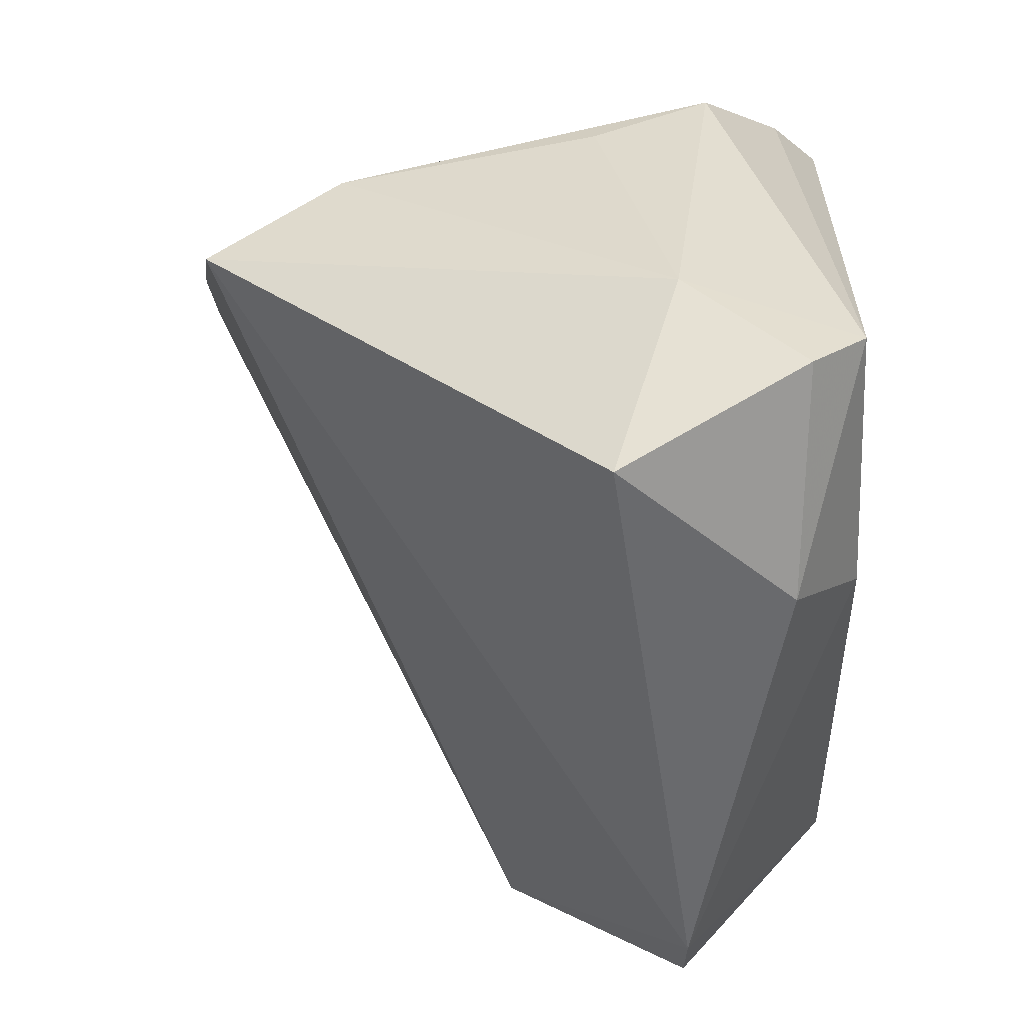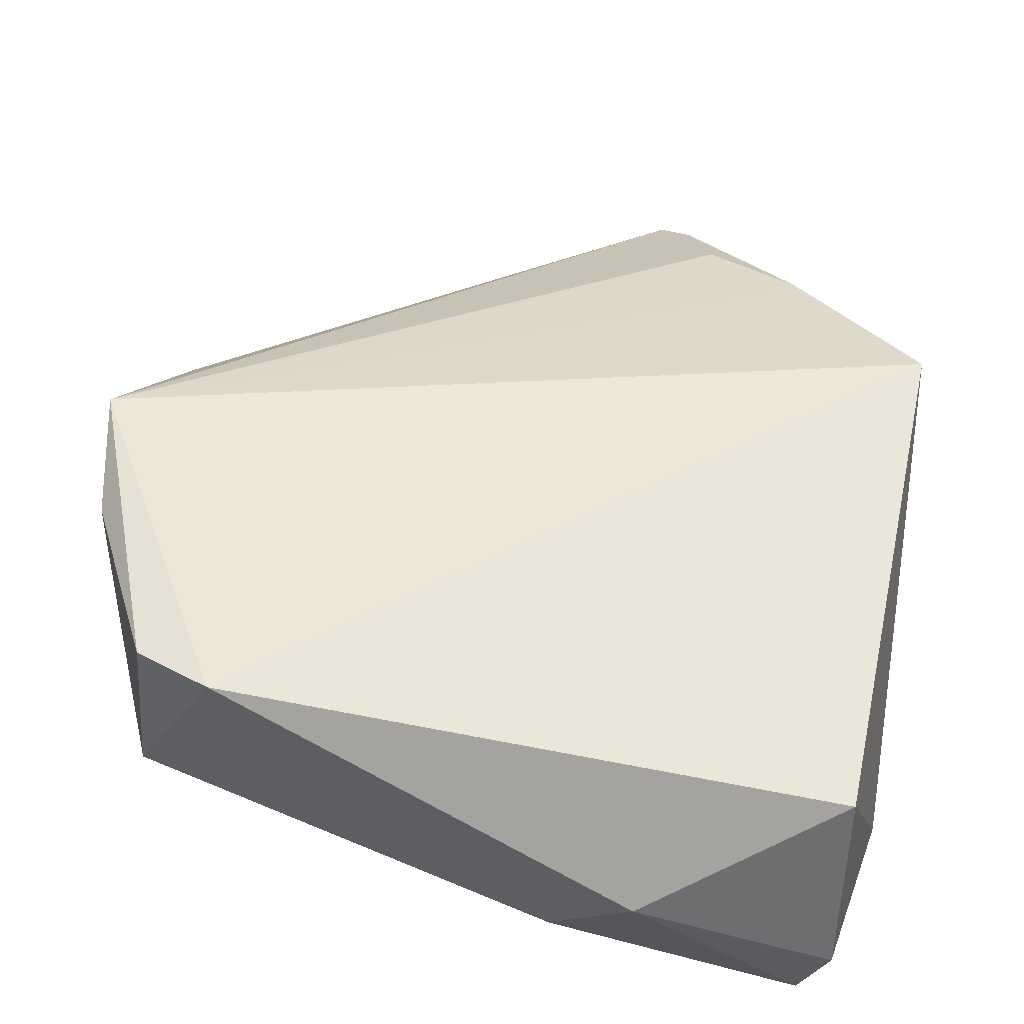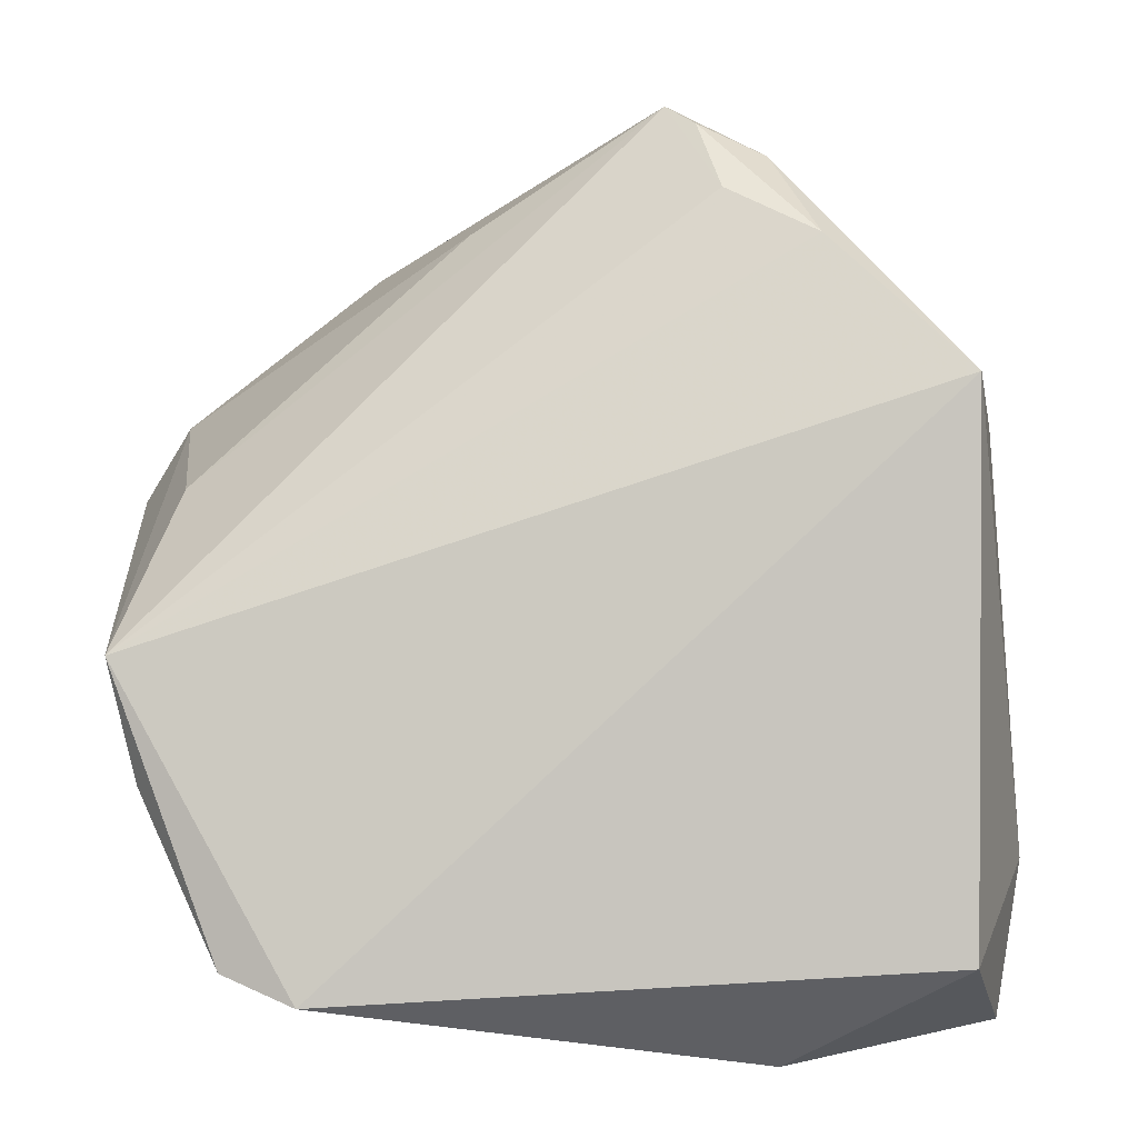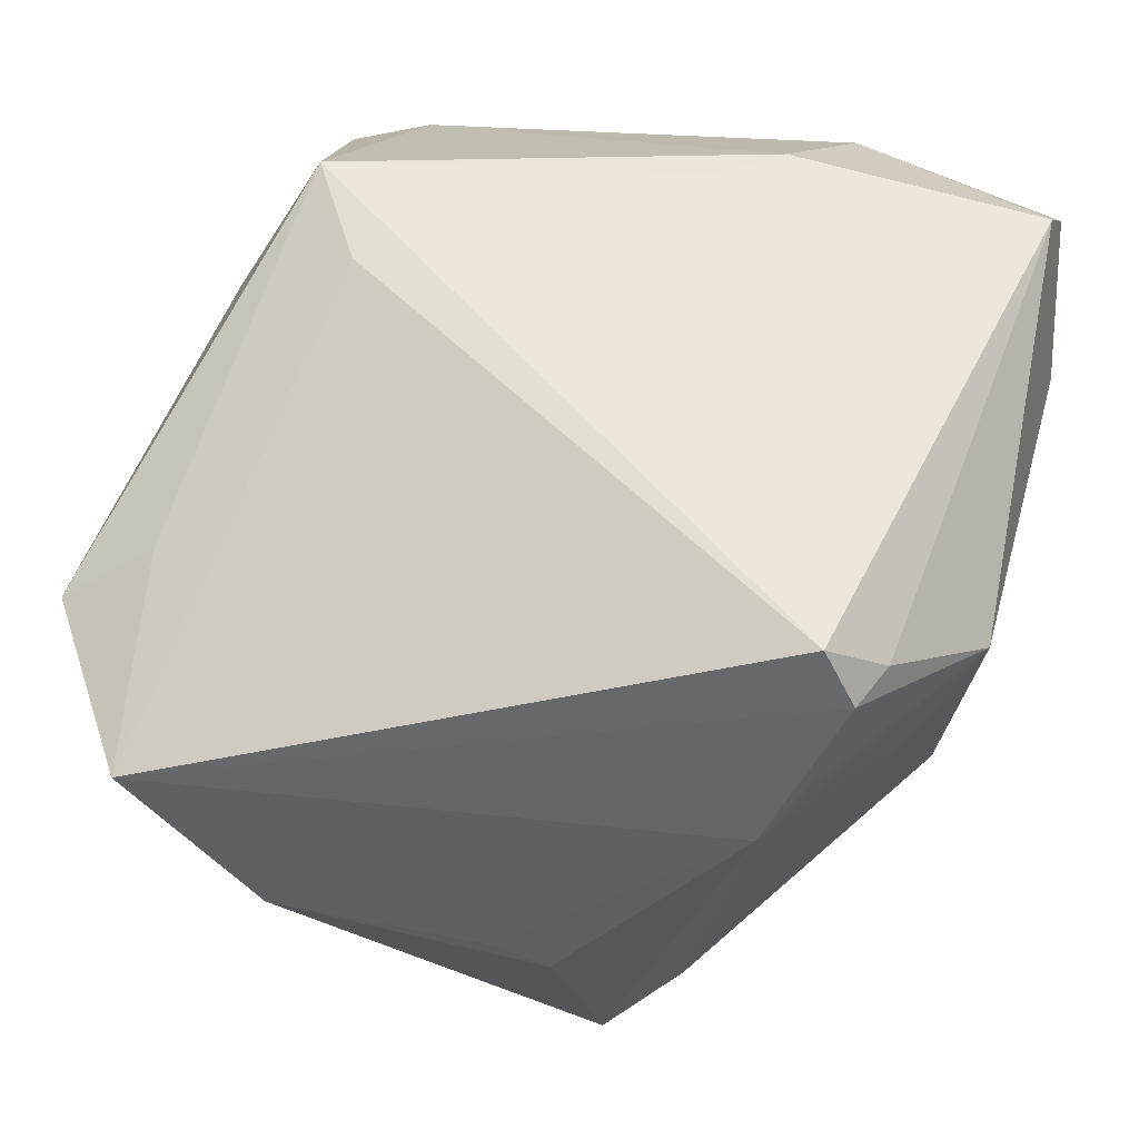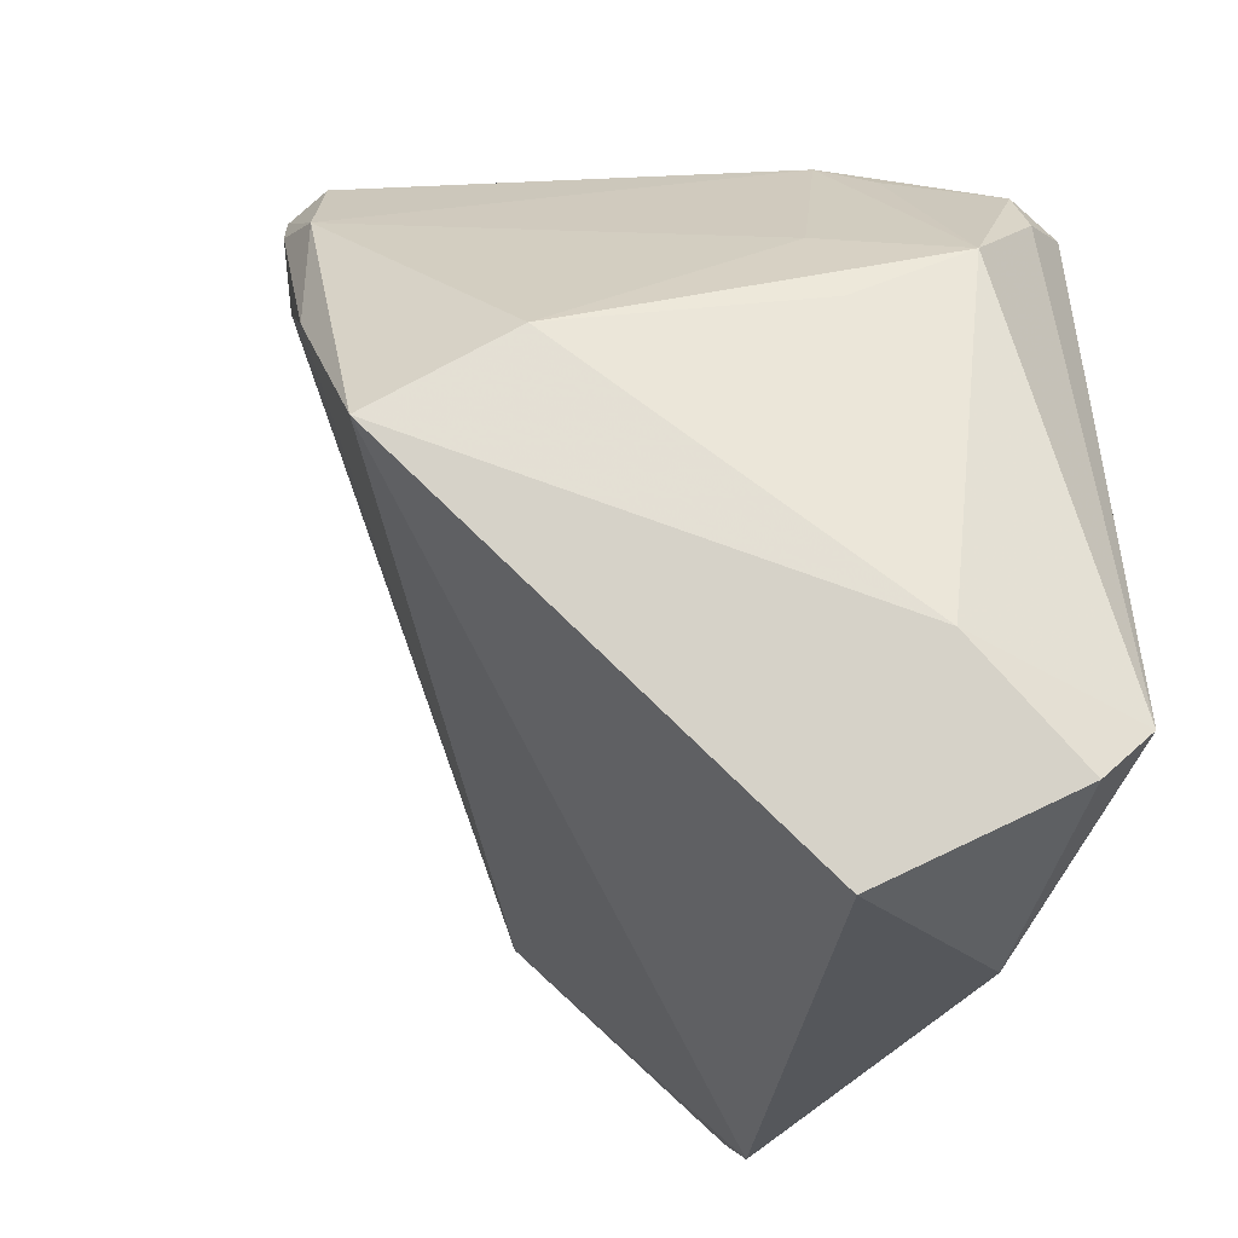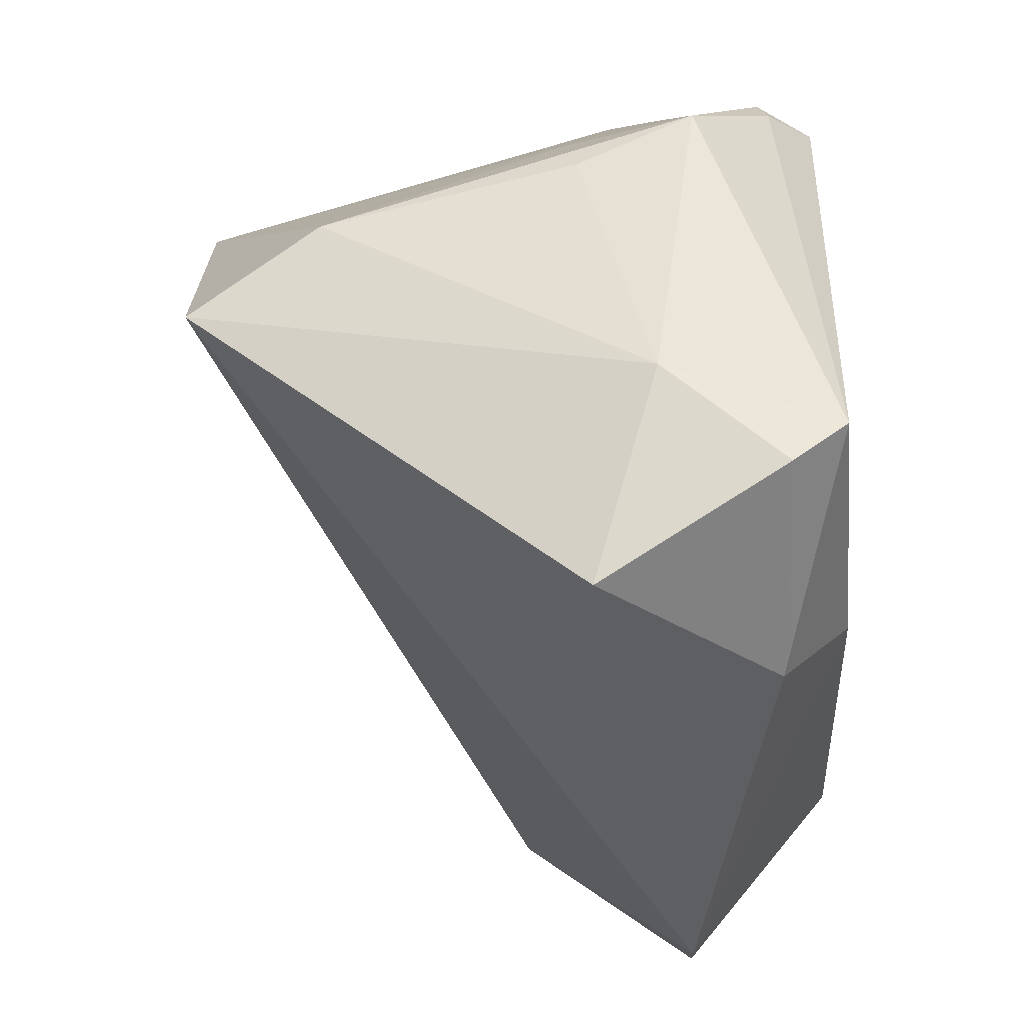
<metadata>
{"format":"obj","ext":"obj","renderer":"f3d","projection":"perspective","resolution":1024,"background":"white","views":[{"elev":-51.6,"azim":-89.9,"up":"+Y"},{"elev":-79.7,"azim":160.8,"up":"+Y"},{"elev":-48.1,"azim":176.8,"up":"+Y"},{"elev":53.7,"azim":-168.1,"up":"+Z"},{"elev":-28.4,"azim":-103.8,"up":"+Y"},{"elev":-41.3,"azim":-87.2,"up":"+Y"}]}
</metadata>
<code>
v -0.0434 -0.03254 0.02859
v -0.04385 0.01631 0.01495
v -0.03396 0.02757 0.02475
v -0.03725 0.01952 -1.112e-05
v -0.0275 0.03098 0.03034
v -0.00801 0.03871 -0.04246
v -0.004408 0.03631 -0.04597
v 0.03185 -0.04887 0.01241
v -0.0159 0.0286 -0.04491
v 0.02812 0.04663 -0.01208
v -0.02087 0.013 -0.04587
v -0.03136 0.03255 0.02376
v -0.01326 -0.03528 0.02983
v -0.02352 0.03867 0.005574
v 0.0504 0.02984 -0.0008345
v 0.04037 -0.04444 0.01246
v -0.03849 -0.04887 0.002026
v -0.02008 -0.04693 0.02172
v 0.0482 0.006694 -0.01089
v -0.005372 -0.02996 0.03034
v -0.04473 -0.03864 0.02241
v -0.03649 -0.006426 -0.04282
v 0.03042 -0.01032 0.02942
v 0.05437 -0.01832 -0.008287
v 0.04521 0.02092 0.01379
v -0.007783 0.03201 -0.04665
v -0.0408 0.003021 -0.02767
v -0.0467 -0.02641 0.009349
v -0.002865 0.04376 -0.02046
v 0.03733 -0.02285 0.03034
v 0.0505 -0.02685 0.00276
v -0.04354 0.008887 0.001545
v 0.01716 0.03048 -0.03098
v 0.04309 0.04568 0.006818
v 0.05546 0.02475 0.006898
v -0.0104 0.02104 -0.04567
v 0.00352 0.0444 -0.0166
v -0.02753 0.03508 0.01105
f 8 22 24
f 17 22 8
f 25 30 35
f 18 17 8
f 21 17 18
f 8 30 13
f 13 18 8
f 16 30 8
f 8 24 16
f 34 25 35
f 11 24 22
f 21 18 1
f 18 13 1
f 22 17 28
f 28 17 21
f 21 1 28
f 28 1 2
f 20 30 5
f 20 13 30
f 5 1 20
f 20 1 13
f 30 16 31
f 31 16 24
f 35 30 31
f 31 24 35
f 30 25 23
f 25 34 23
f 5 30 23
f 23 34 5
f 24 7 19
f 24 11 36
f 36 7 24
f 22 28 27
f 3 1 5
f 2 1 3
f 35 24 15
f 24 19 15
f 15 34 35
f 15 10 34
f 6 10 7
f 26 36 11
f 7 36 26
f 32 28 2
f 2 27 32
f 32 27 28
f 7 10 33
f 10 15 33
f 33 19 7
f 33 15 19
f 34 10 14
f 22 27 9
f 9 14 6
f 9 11 22
f 9 26 11
f 9 6 7
f 7 26 9
f 10 6 29
f 6 14 29
f 2 3 12
f 12 3 5
f 5 34 12
f 34 14 12
f 2 14 4
f 14 9 4
f 4 27 2
f 4 9 27
f 37 14 10
f 10 29 37
f 37 29 14
f 38 14 2
f 2 12 38
f 38 12 14

</code>
